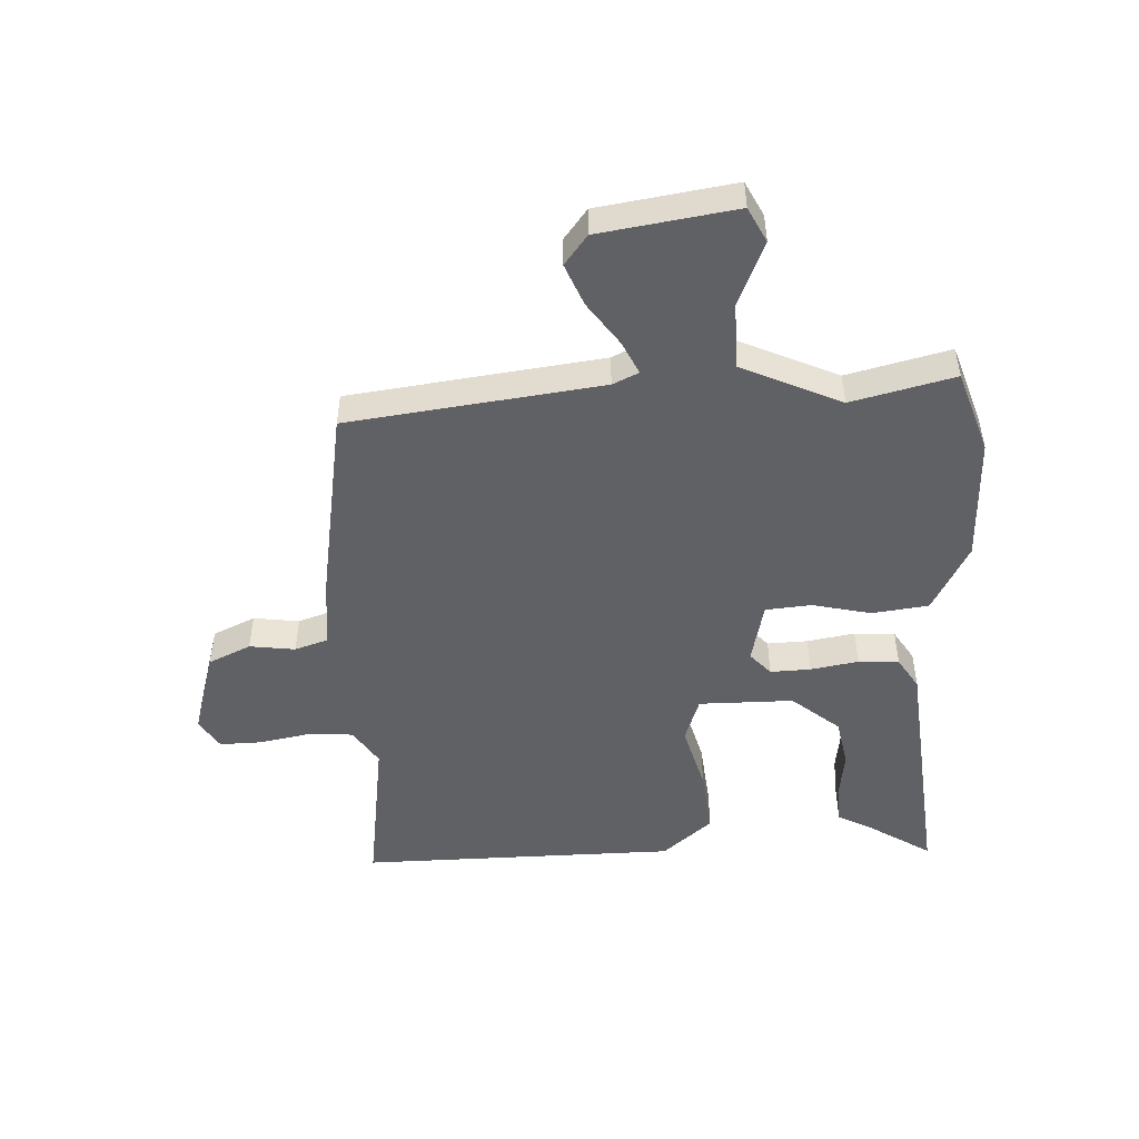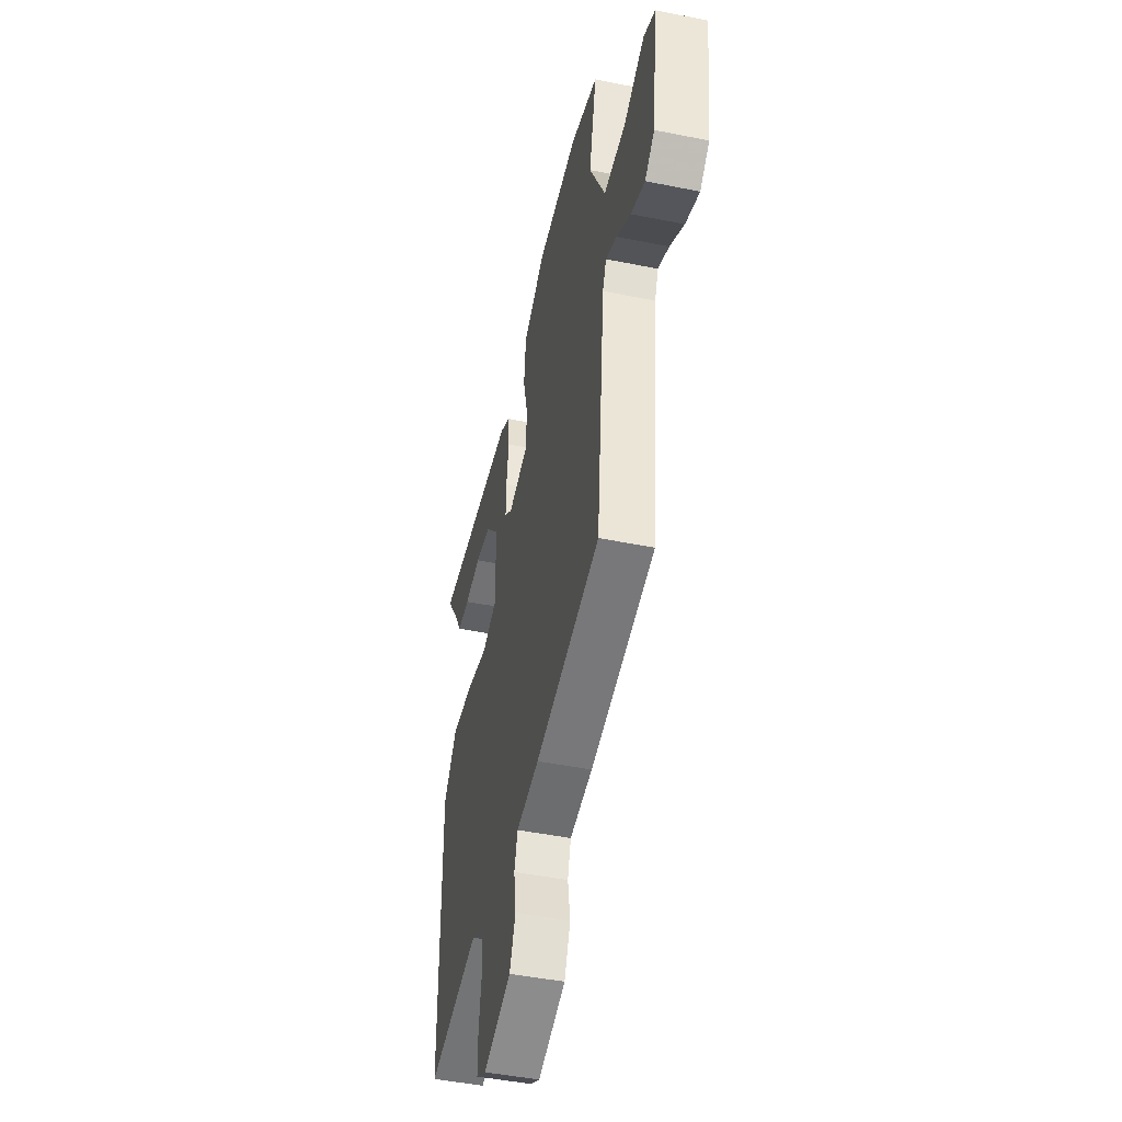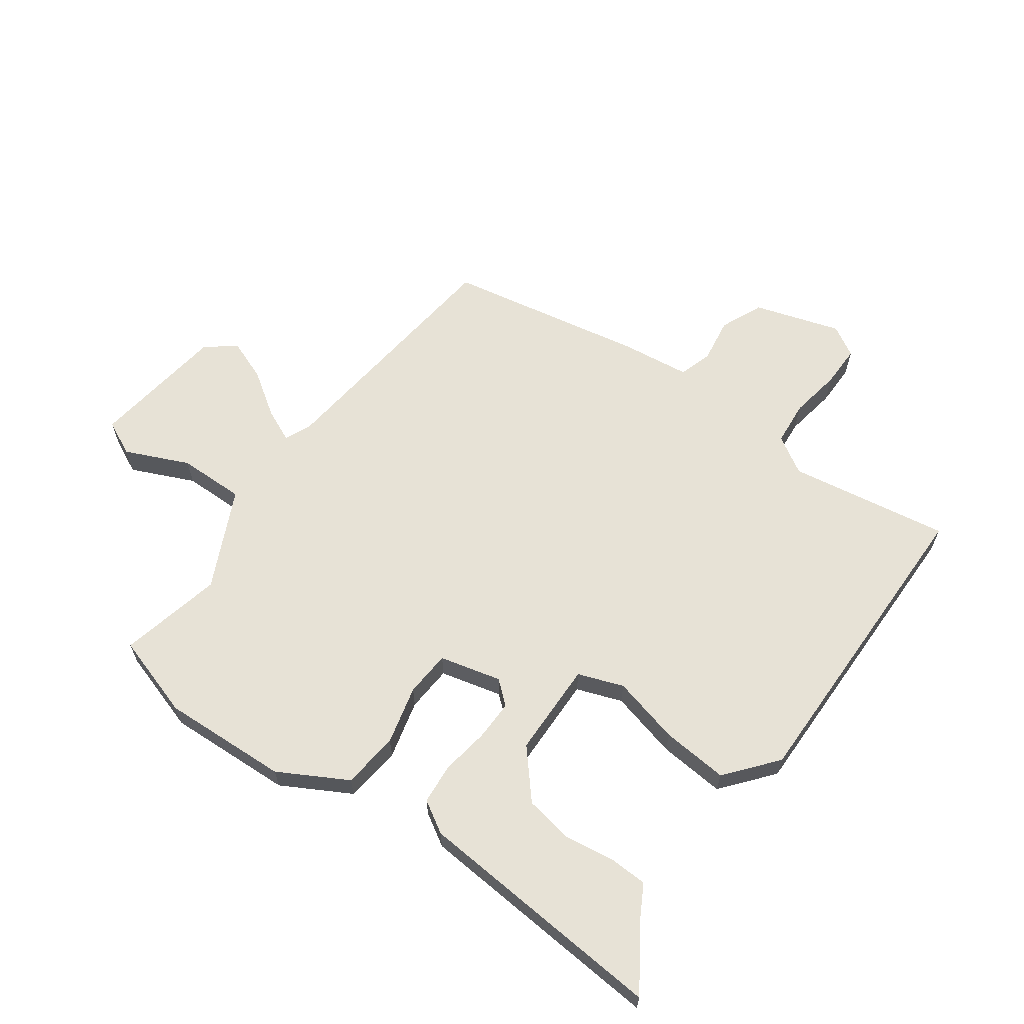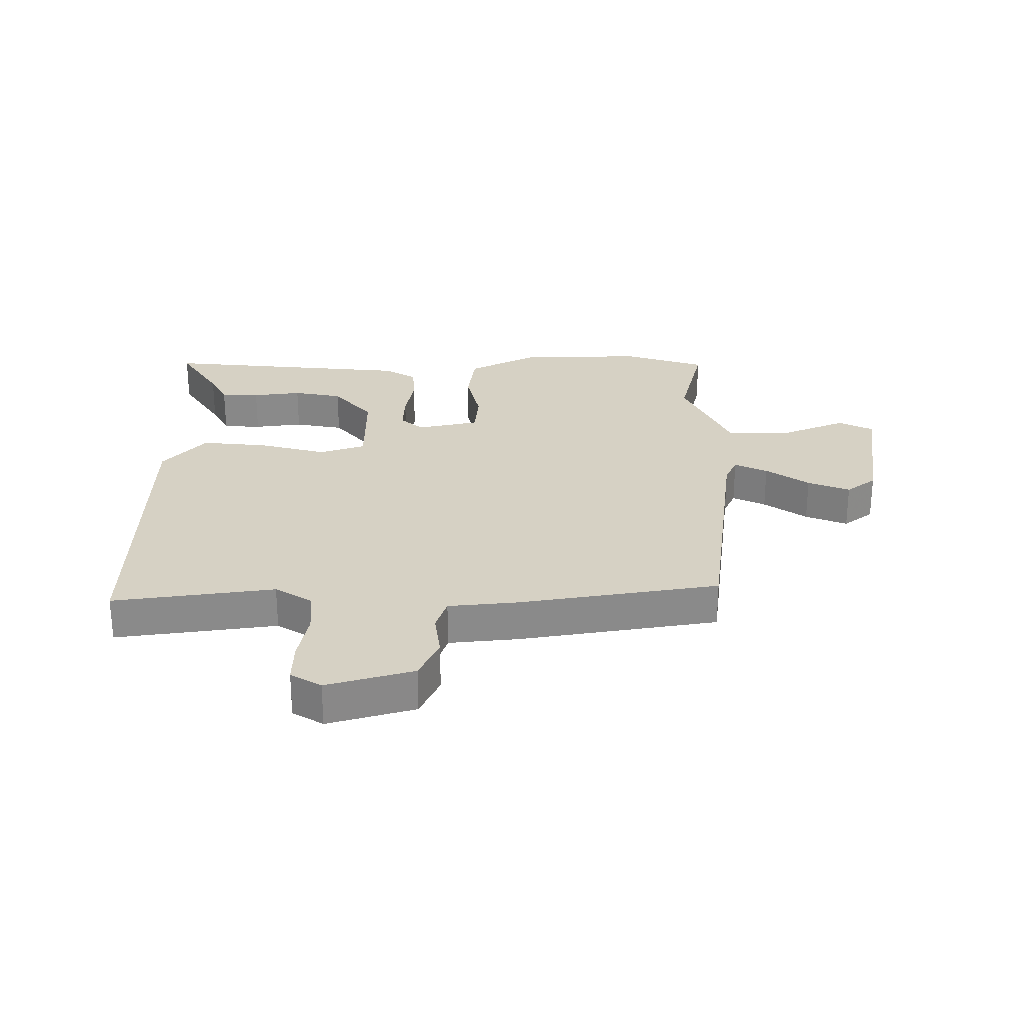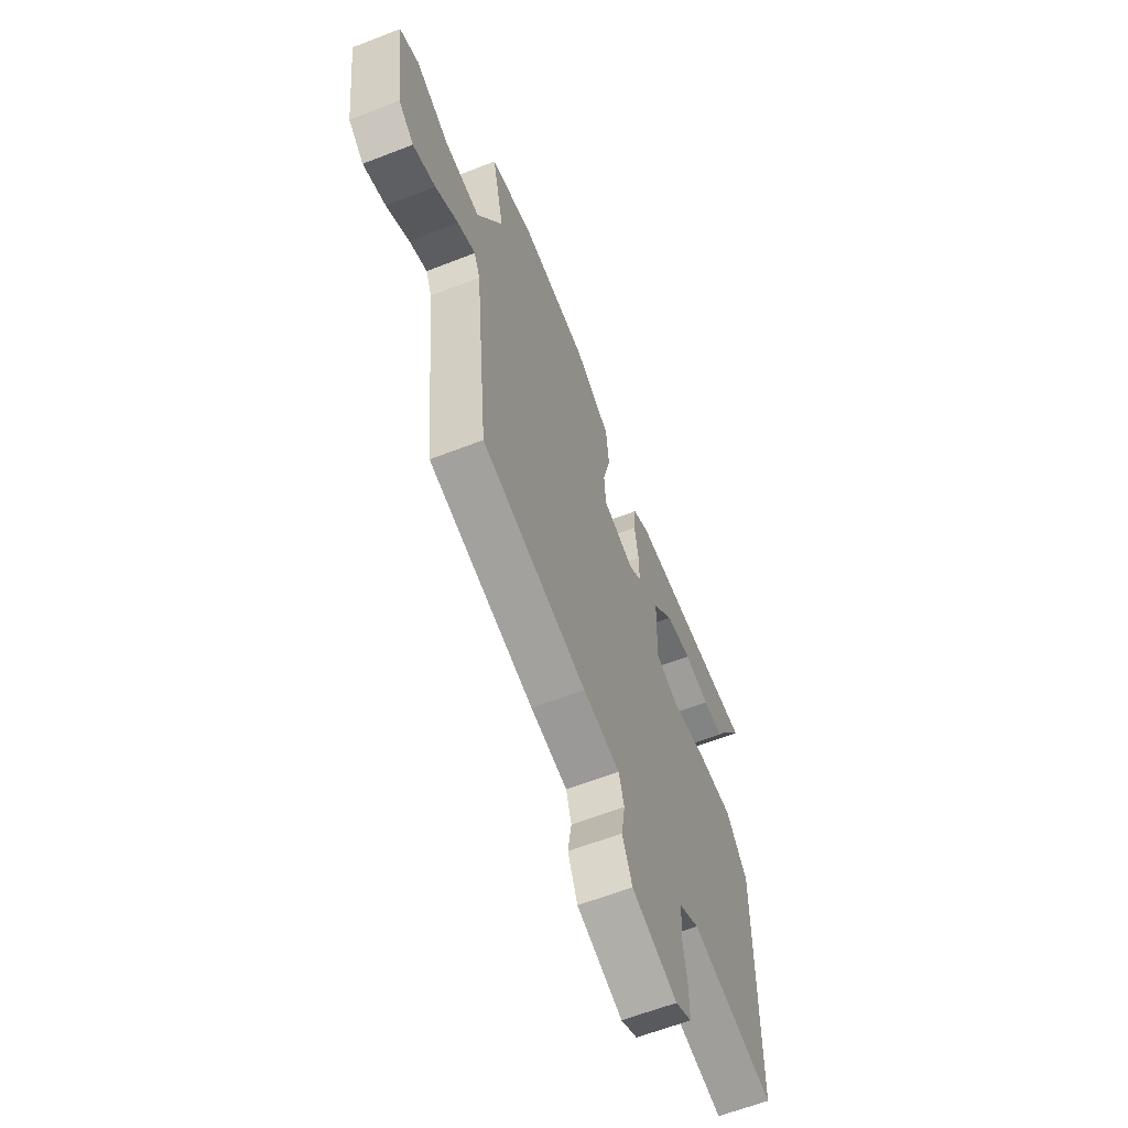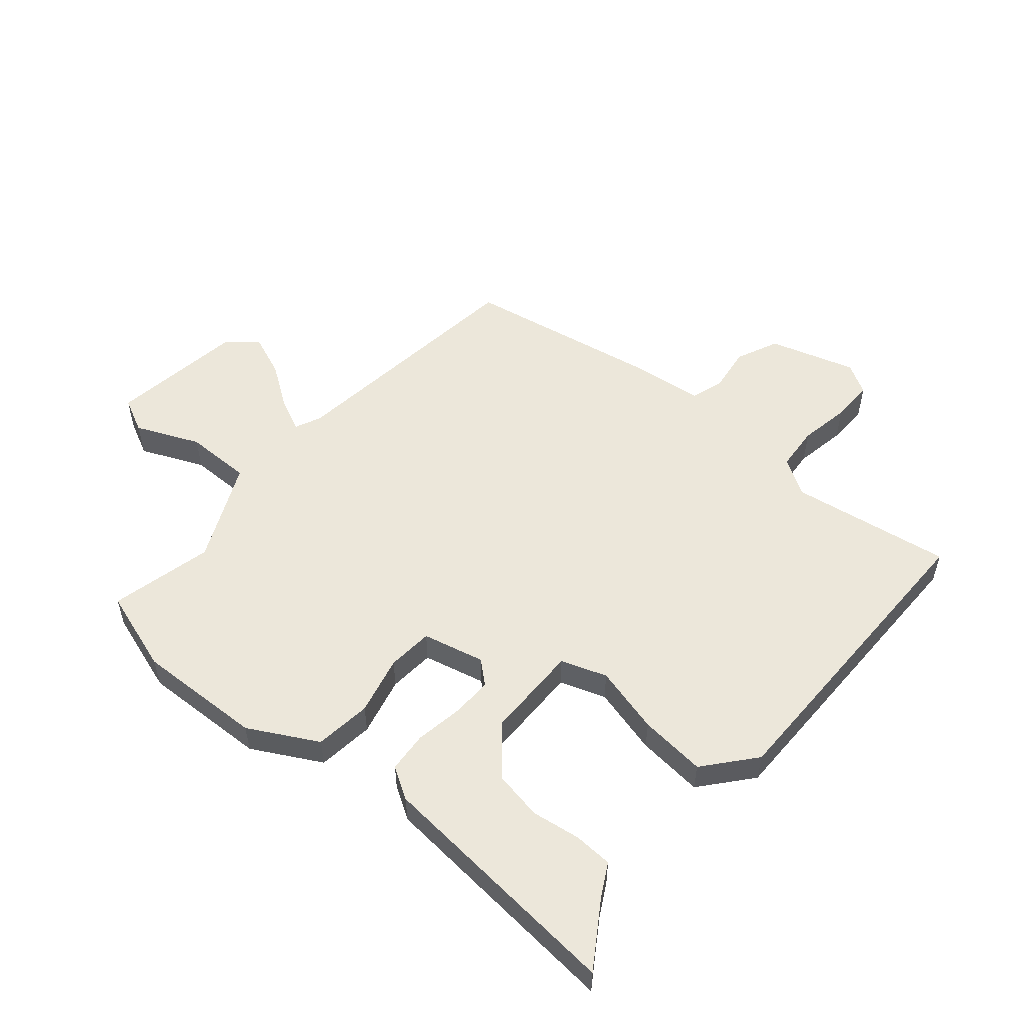
<metadata>
{"format":"obj","ext":"obj","renderer":"f3d","projection":"perspective","resolution":1024,"background":"white","views":[{"elev":-48.9,"azim":-85.9,"up":"+Y"},{"elev":-46.7,"azim":-102.9,"up":"+Z"},{"elev":63.0,"azim":36.1,"up":"+Y"},{"elev":26.9,"azim":-178.7,"up":"+Y"},{"elev":-62.5,"azim":-68.5,"up":"+Z"},{"elev":53.7,"azim":41.2,"up":"+Y"}]}
</metadata>
<code>
v 0.563 0.07 0.483
v 0.492 0.07 0.377
v 0.461 0.07 0.322
v 0.396 0.07 0.32
v 0.314 0.07 0.333
v 0.231 0.07 0.319
v 0.163 0.07 0.241
v 0.159 0.07 0.082
v 0.235 0.07 0.054
v 0.349 0.07 0.082
v 0.461 0.07 0.091
v 0.53 0.07 0.006
v 0.523 0.07 -0.527
v 0.254 0.07 -0.482
v 0.191 0.07 -0.52
v 0.184 0.07 -0.595
v 0.198 0.07 -0.681
v 0.198 0.07 -0.752
v 0.146 0.07 -0.782
v 0.002 0.07 -0.736
v -0.029 0.07 -0.664
v -0.017 0.07 -0.588
v -0.034 0.07 -0.532
v -0.151 0.07 -0.517
v -0.483 0.07 -0.453
v -0.527 0.07 -0.028
v -0.546 0.07 0.016
v -0.602 0.07 -0.009
v -0.675 0.07 -0.058
v -0.746 0.07 -0.085
v -0.795 0.07 -0.045
v -0.824 0.07 0.183
v -0.765 0.07 0.211
v -0.659 0.07 0.163
v -0.547 0.07 0.161
v -0.467 0.07 0.326
v -0.505 0.07 0.499
v -0.365 0.07 0.542
v -0.154 0.07 0.531
v -0.04 0.07 0.467
v -0.03 0.07 0.372
v -0.055 0.07 0.274
v -0.05 0.07 0.197
v 0.053 0.07 0.171
v 0.092 0.07 0.204
v 0.091 0.07 0.272
v 0.079 0.07 0.352
v 0.085 0.07 0.42
v 0.139 0.07 0.452
v 0.563 0 0.483
v 0.492 0 0.377
v 0.461 0 0.322
v 0.396 0 0.32
v 0.314 0 0.333
v 0.231 0 0.319
v 0.163 0 0.241
v 0.159 0 0.082
v 0.235 0 0.054
v 0.349 0 0.082
v 0.461 0 0.091
v 0.53 0 0.006
v 0.523 0 -0.527
v 0.254 0 -0.482
v 0.191 0 -0.52
v 0.184 0 -0.595
v 0.198 0 -0.681
v 0.198 0 -0.752
v 0.146 0 -0.782
v 0.002 0 -0.736
v -0.029 0 -0.664
v -0.017 0 -0.588
v -0.034 0 -0.532
v -0.151 0 -0.517
v -0.483 0 -0.453
v -0.527 0 -0.028
v -0.546 0 0.016
v -0.602 0 -0.009
v -0.675 0 -0.058
v -0.746 0 -0.085
v -0.795 0 -0.045
v -0.824 0 0.183
v -0.765 0 0.211
v -0.659 0 0.163
v -0.547 0 0.161
v -0.467 0 0.326
v -0.505 0 0.499
v -0.365 0 0.542
v -0.154 0 0.531
v -0.04 0 0.467
v -0.03 0 0.372
v -0.055 0 0.274
v -0.05 0 0.197
v 0.053 0 0.171
v 0.092 0 0.204
v 0.091 0 0.272
v 0.079 0 0.352
v 0.085 0 0.42
v 0.139 0 0.452
f 48 49 1
f 47 48 1
f 46 47 1
f 40 41 42
f 39 40 42
f 38 39 42
f 37 38 42
f 36 37 42
f 35 36 42 43
f 32 33 34
f 31 32 34
f 30 31 34
f 29 30 34
f 28 29 34
f 27 28 34 35
f 35 43 44
f 27 35 44
f 26 27 44
f 25 26 44
f 24 25 44
f 23 24 44
f 20 21 22
f 19 20 22
f 18 19 22
f 17 18 22
f 16 17 22
f 23 44 45
f 22 23 45
f 16 22 45
f 15 16 45
f 12 13 14
f 11 12 14
f 10 11 14
f 9 10 14
f 2 3 4 5
f 2 5 6
f 1 2 6
f 46 1 6
f 45 46 6 7
f 8 9 14 15
f 8 15 45
f 7 8 45
f 50 98 97
f 50 97 96
f 50 96 95
f 91 90 89
f 91 89 88
f 91 88 87
f 91 87 86
f 91 86 85
f 92 91 85 84
f 83 82 81
f 83 81 80
f 83 80 79
f 83 79 78
f 83 78 77
f 84 83 77 76
f 93 92 84
f 93 84 76
f 93 76 75
f 93 75 74
f 93 74 73
f 93 73 72
f 71 70 69
f 71 69 68
f 71 68 67
f 71 67 66
f 71 66 65
f 94 93 72
f 94 72 71
f 94 71 65
f 94 65 64
f 63 62 61
f 63 61 60
f 63 60 59
f 63 59 58
f 54 53 52 51
f 55 54 51
f 55 51 50
f 55 50 95
f 56 55 95 94
f 64 63 58 57
f 94 64 57
f 94 57 56
f 1 50 51 2
f 2 51 52 3
f 3 52 53 4
f 4 53 54 5
f 5 54 55 6
f 6 55 56 7
f 7 56 57 8
f 8 57 58 9
f 9 58 59 10
f 10 59 60 11
f 11 60 61 12
f 12 61 62 13
f 13 62 63 14
f 14 63 64 15
f 15 64 65 16
f 16 65 66 17
f 17 66 67 18
f 18 67 68 19
f 19 68 69 20
f 20 69 70 21
f 21 70 71 22
f 22 71 72 23
f 23 72 73 24
f 24 73 74 25
f 25 74 75 26
f 26 75 76 27
f 27 76 77 28
f 28 77 78 29
f 29 78 79 30
f 30 79 80 31
f 31 80 81 32
f 32 81 82 33
f 33 82 83 34
f 34 83 84 35
f 35 84 85 36
f 36 85 86 37
f 37 86 87 38
f 38 87 88 39
f 39 88 89 40
f 40 89 90 41
f 41 90 91 42
f 42 91 92 43
f 43 92 93 44
f 44 93 94 45
f 45 94 95 46
f 46 95 96 47
f 47 96 97 48
f 48 97 98 49
f 49 98 50 1

</code>
